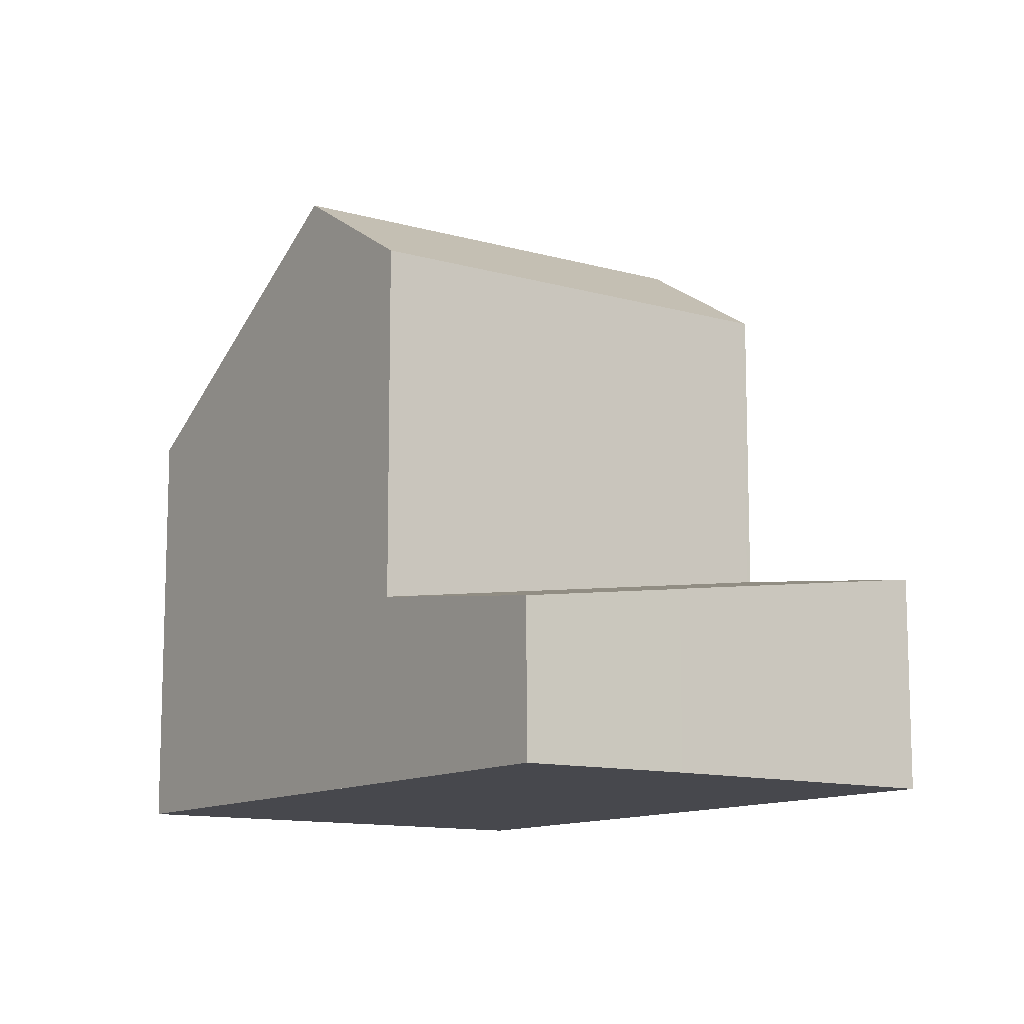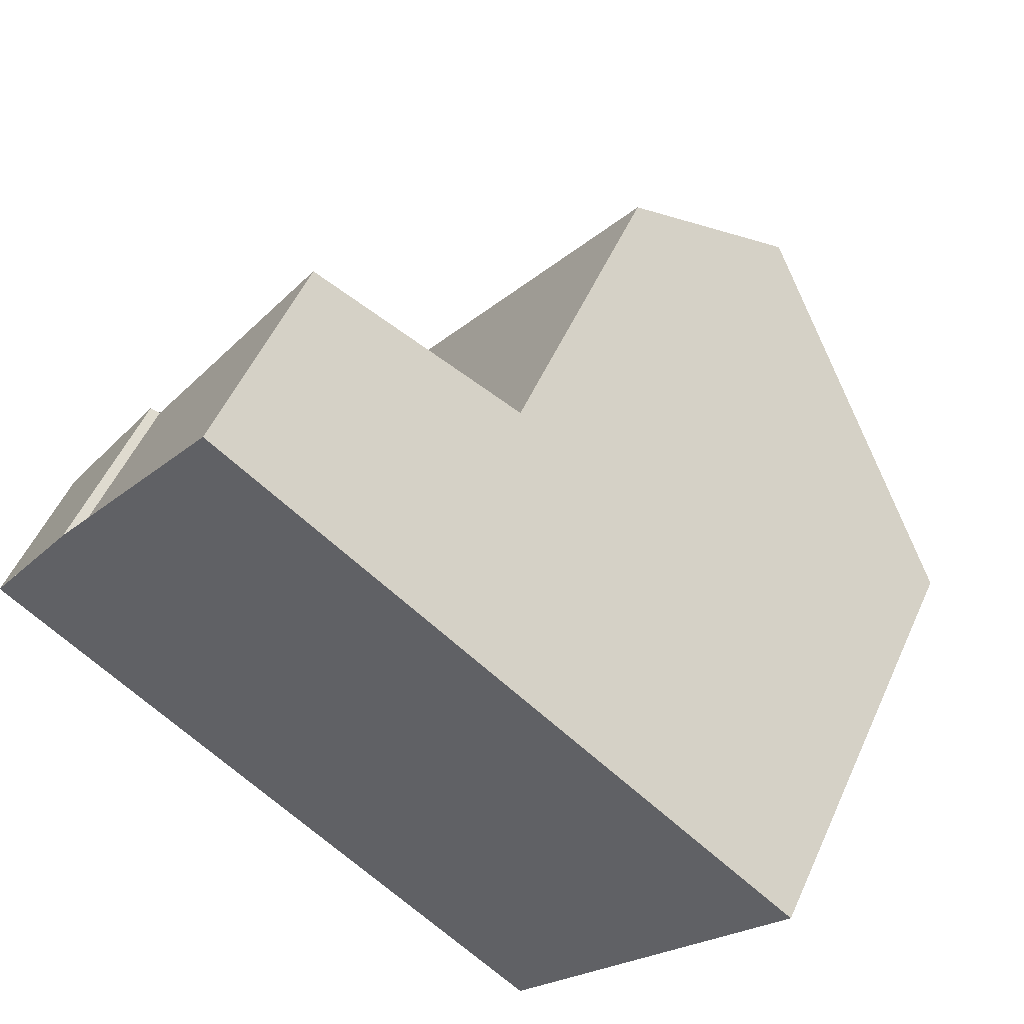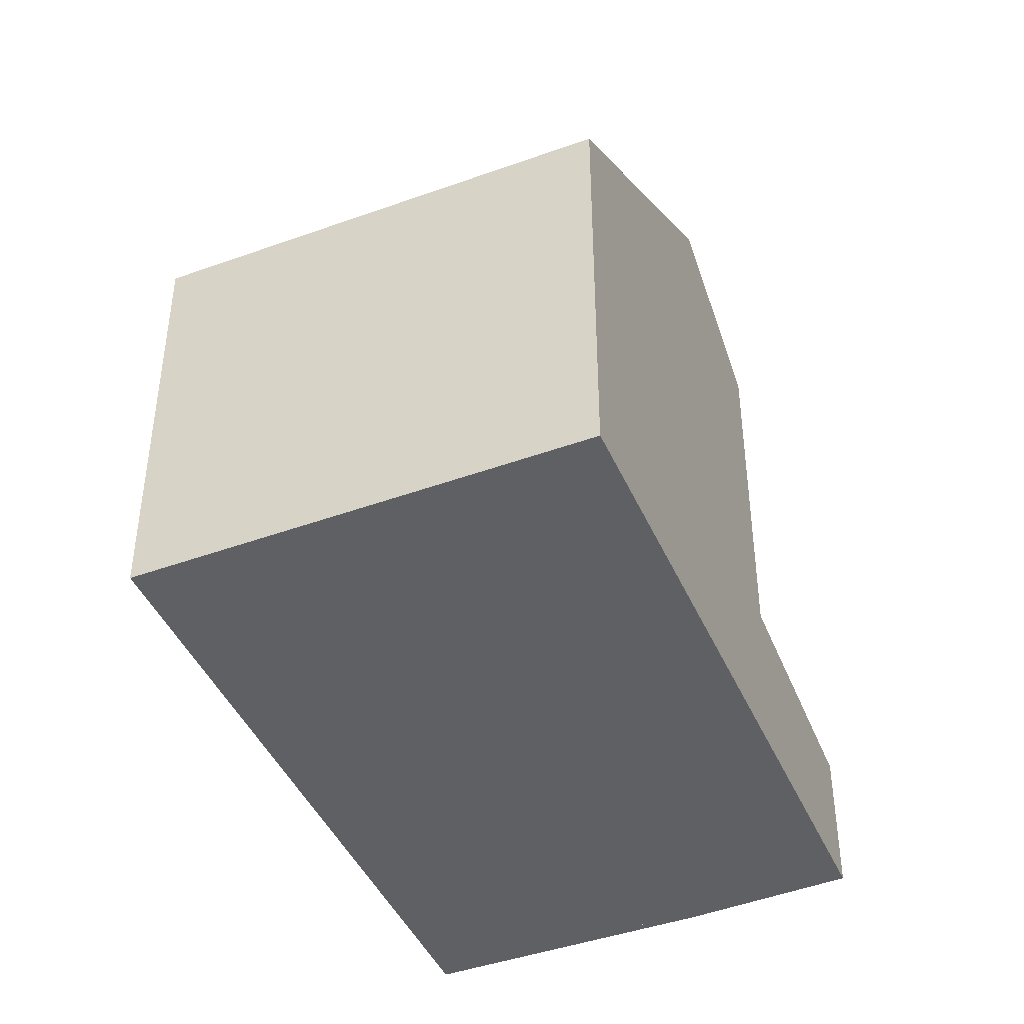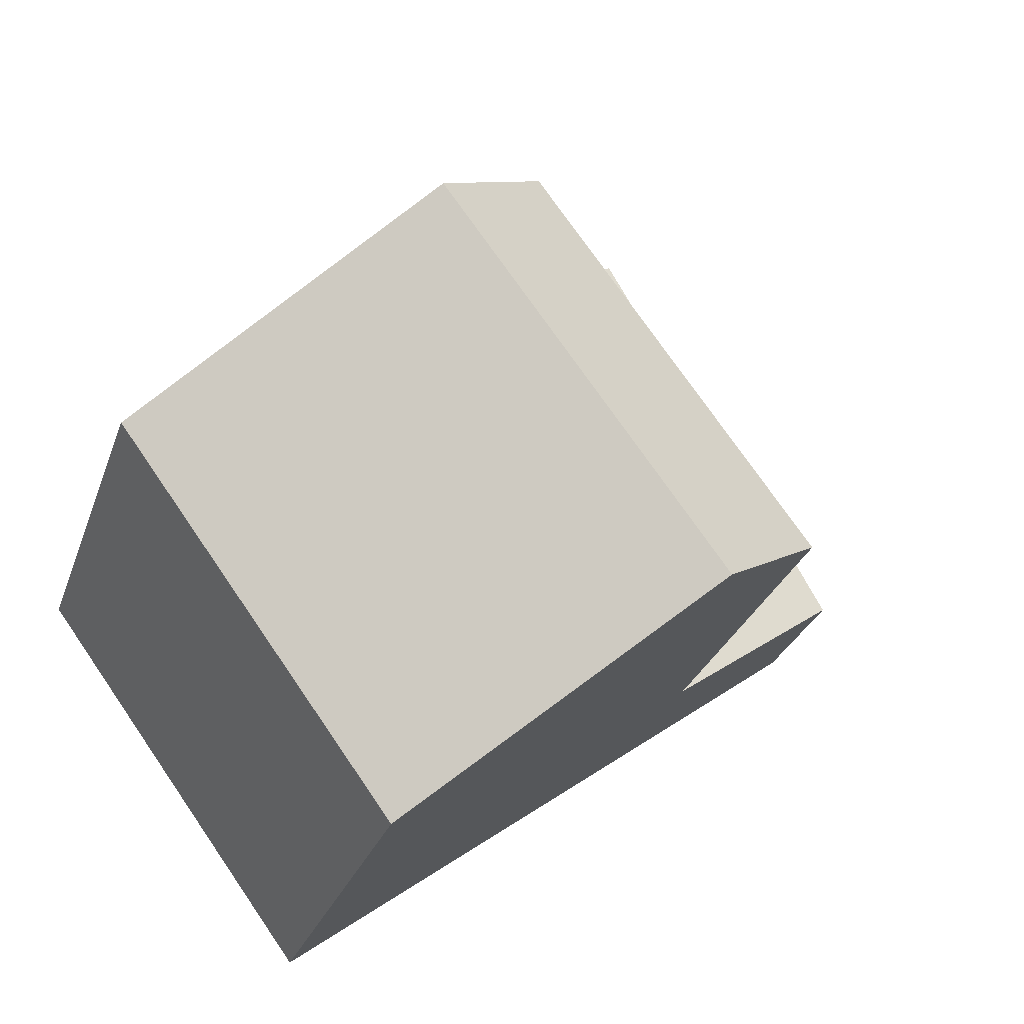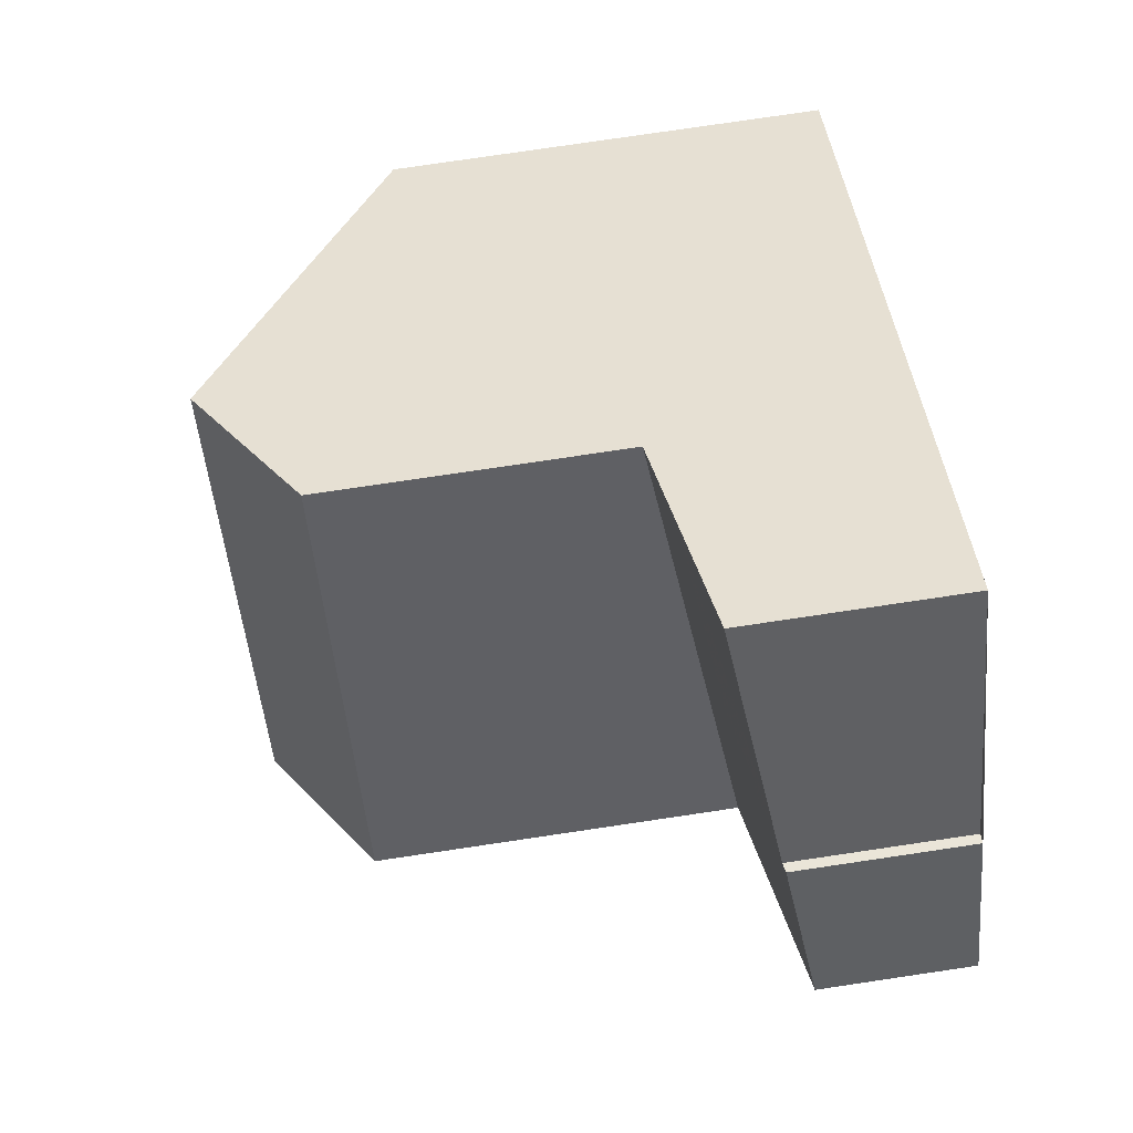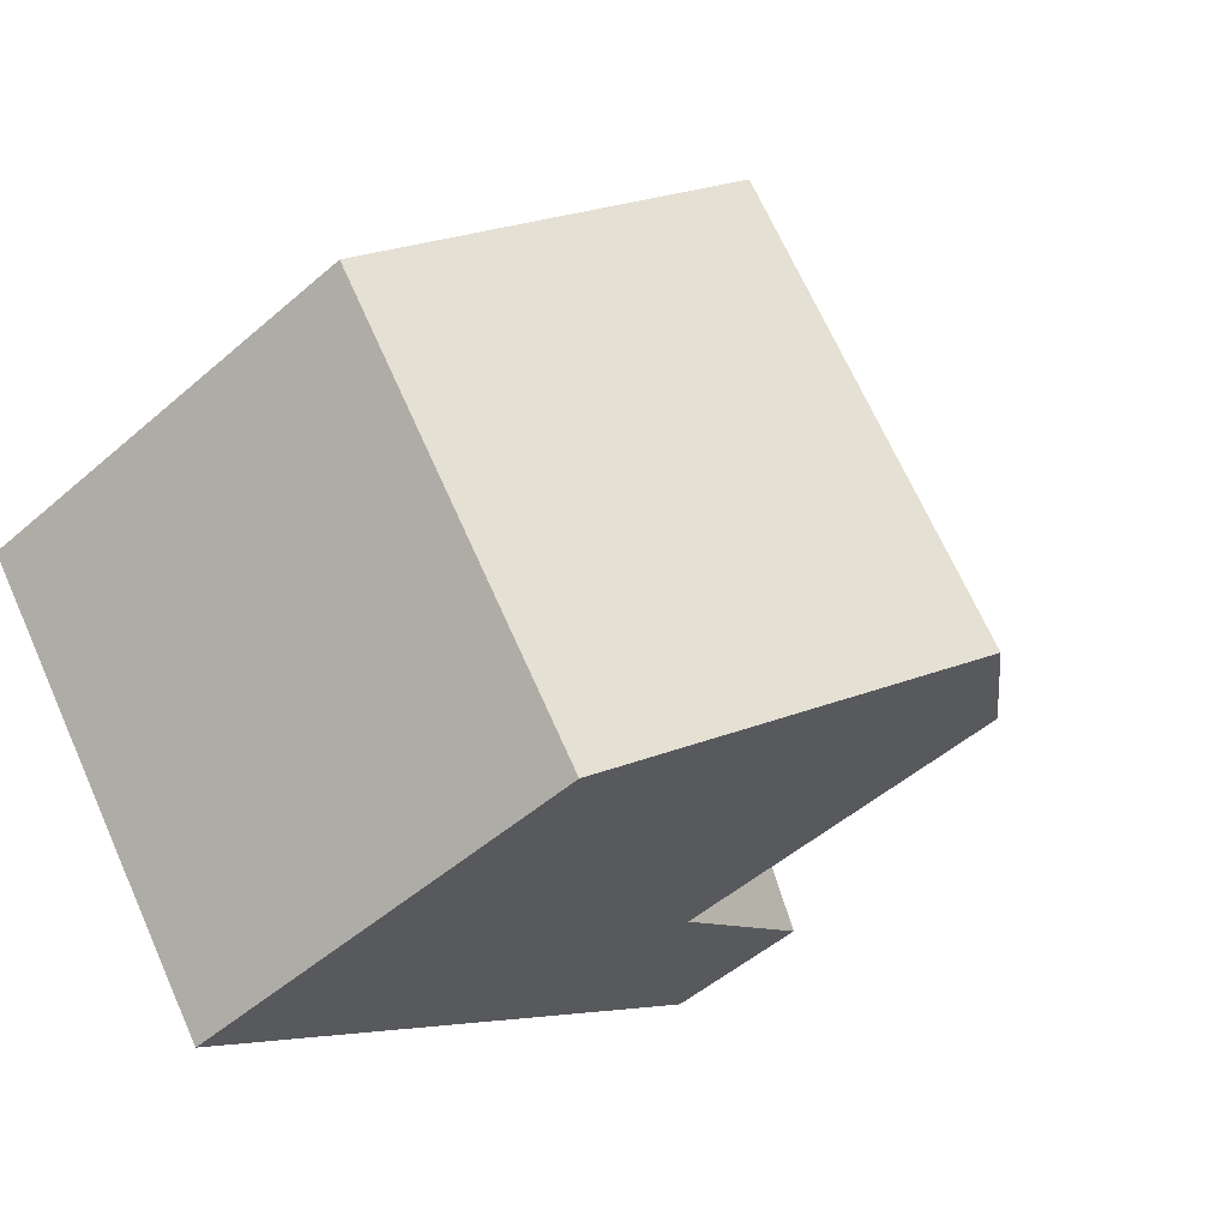
<metadata>
{"format":"obj","ext":"obj","renderer":"f3d","projection":"perspective","resolution":1024,"background":"white","views":[{"elev":-11.7,"azim":91.6,"up":"+Z"},{"elev":52.6,"azim":-156.2,"up":"+Y"},{"elev":-43.9,"azim":-30.5,"up":"+Z"},{"elev":-28.4,"azim":-17.2,"up":"+Y"},{"elev":78.2,"azim":81.6,"up":"+Y"},{"elev":-50.1,"azim":-46.4,"up":"+Y"}]}
</metadata>
<code>
v -2019 -2239 5.571
v -2023 -2234 5.605
v -2013 -2231 2.295
v -2013 -2231 2.275
v -2012 -2233 1.987
v -2015 -2228 2.794
v -2016 -2236 8.304
v -2019 -2231 8.322
v -2017 -2237 7.57
v -2020 -2232 7.589
v -2019 -2231 8.322
v -2016 -2236 8.304
v -2012 -2233 1.992
v -2014 -2230 2.403
v -2013 -2232 2.18
v -2015 -2234 2.602
v -2016 -2232 2.813
v -2014 -2235 2.407
v -2018 -2230 3.214
v -2014 -2235 2.401
v -2018 -2230 7.097
v -2014 -2235 7.093
v -2018 -2230 5.646
v -2014 -2235 5.641
v -2014 -2235 2.401
v -2014 -2235 7.093
v -2018 -2230 7.097
v -2018 -2230 3.214
v -2019 -2231 8.322
v -2019 -2231 8.322
v -2020 -2232 7.589
v -2023 -2234 5.605
v -2018 -2230 7.097
v -2018 -2230 7.097
v -2015 -2228 2.786
v -2018 -2230 3.206
v -2018 -2230 5.646
v -2018 -2230 3.206
v -2012 -2233 1.987
v -2012 -2233 1.993
v -2013 -2232 2.187
v -2015 -2228 2.791
v -2015 -2228 2.8
v -2013 -2231 2.287
v -2014 -2229 2.567
v -2013 -2234 2.217
v -2013 -2234 2.223
v -2014 -2233 2.418
v -2017 -2229 3.022
v -2017 -2229 3.03
v -2015 -2231 2.629
v -2012 -2232 2.094
v -2012 -2232 2.098
v -2015 -2234 2.512
v -2016 -2235 8.306
v -2016 -2235 8.306
v -2017 -2236 7.572
v -2020 -2238 5.576
v -2015 -2234 7.094
v -2015 -2234 5.642
v -2015 -2234 2.512
v -2015 -2234 7.094
v -2014 -2233 2.329
v -2016 -2236 8.304
v -2017 -2237 7.57
v -2016 -2236 8.304
v -2019 -2239 5.571
v -2014 -2235 7.093
v -2014 -2235 5.641
v -2014 -2235 2.407
v -2014 -2235 7.093
v -2018 -2234 8.313
v -2019 -2234 7.579
v -2018 -2234 8.313
v -2021 -2236 5.588
v -2016 -2232 7.095
v -2016 -2232 5.644
v -2016 -2232 2.813
v -2016 -2232 7.095
v -2017 -2235 8.308
v -2018 -2235 7.574
v -2017 -2235 8.308
v -2020 -2237 5.579
v -2015 -2234 7.094
v -2015 -2234 5.642
v -2015 -2234 2.602
v -2015 -2234 7.094
v -2020 -2237 5.583
v -2021 -2236 5.592
v -2023 -2234 5.609
v -2023 -2234 5.609
v -2019 -2239 5.575
v -2019 -2239 5.575
v -2020 -2238 5.579
v -2019 -2239 5.571
v -2019 -2239 5.571
v -2019 -2239 0
v -2019 -2239 0
v -2023 -2234 5.609
v -2023 -2234 5.605
v -2023 -2234 0
v -2023 -2234 0
v -2013 -2231 2.287
v -2013 -2231 2.295
v -2013 -2231 0
v -2013 -2231 0
v -2013 -2232 2.18
v -2013 -2231 2.275
v -2013 -2231 0
v -2013 -2232 -4.441e-16
v -2013 -2234 2.217
v -2012 -2233 1.987
v -2012 -2233 0
v -2013 -2234 0
v -2015 -2228 2.786
v -2015 -2228 2.794
v -2015 -2228 0
v -2015 -2228 0
v -2017 -2237 7.57
v -2016 -2236 8.304
v -2016 -2236 0
v -2017 -2237 -8.882e-16
v -2019 -2239 5.575
v -2017 -2237 7.57
v -2017 -2237 -8.882e-16
v -2019 -2239 0
v -2019 -2231 8.322
v -2020 -2232 7.589
v -2020 -2232 -8.882e-16
v -2019 -2231 0
v -2018 -2230 7.097
v -2019 -2231 8.322
v -2019 -2231 0
v -2018 -2230 0
v -2012 -2233 1.987
v -2012 -2233 1.992
v -2012 -2233 2.22e-16
v -2012 -2233 2.22e-16
v -2013 -2231 2.295
v -2014 -2230 2.403
v -2014 -2230 0
v -2013 -2231 0
v -2012 -2232 2.094
v -2013 -2232 2.18
v -2013 -2232 -4.441e-16
v -2012 -2232 0
v -2016 -2236 8.304
v -2014 -2235 7.093
v -2014 -2235 0
v -2016 -2236 0
v -2017 -2229 3.03
v -2018 -2230 3.214
v -2018 -2230 0
v -2017 -2229 0
v -2023 -2234 5.605
v -2023 -2234 5.605
v -2023 -2234 0
v -2023 -2234 0
v -2014 -2229 2.567
v -2015 -2228 2.786
v -2015 -2228 0
v -2014 -2229 0
v -2012 -2233 1.987
v -2012 -2233 1.987
v -2012 -2233 2.22e-16
v -2012 -2233 0
v -2015 -2228 2.794
v -2015 -2228 2.8
v -2015 -2228 -4.441e-16
v -2015 -2228 0
v -2013 -2231 2.275
v -2013 -2231 2.287
v -2013 -2231 0
v -2013 -2231 0
v -2014 -2230 2.403
v -2014 -2229 2.567
v -2014 -2229 0
v -2014 -2230 0
v -2014 -2235 2.401
v -2013 -2234 2.217
v -2013 -2234 0
v -2014 -2235 4.441e-16
v -2015 -2228 2.8
v -2017 -2229 3.03
v -2017 -2229 0
v -2015 -2228 -4.441e-16
v -2012 -2233 1.992
v -2012 -2232 2.094
v -2012 -2232 0
v -2012 -2233 2.22e-16
v -2020 -2237 5.579
v -2020 -2238 5.576
v -2020 -2238 0
v -2020 -2237 -8.882e-16
v -2020 -2238 5.576
v -2019 -2239 5.571
v -2019 -2239 0
v -2020 -2238 0
v -2023 -2234 5.605
v -2021 -2236 5.588
v -2021 -2236 0
v -2023 -2234 0
v -2021 -2236 5.588
v -2020 -2237 5.579
v -2020 -2237 -8.882e-16
v -2021 -2236 0
v -2020 -2232 7.589
v -2023 -2234 5.609
v -2023 -2234 0
v -2020 -2232 -8.882e-16
v -2019 -2239 5.571
v -2019 -2239 5.575
v -2019 -2239 0
v -2019 -2239 0
v -2013 -2231 0
v -2013 -2231 0
v -2012 -2233 0
v -2019 -2239 0
v -2023 -2234 0
v -2015 -2228 0
f 40 13 39
f 31 10 8 30
f 91 10 31 90
f 53 41 15 52
f 43 6 35 42
f 44 4 15 41
f 34 21 23 37
f 37 23 19 38
f 29 11 27 33
f 82 56 57 81
f 88 81 57 94
f 42 35 45
f 85 60 59 84
f 86 61 60 85
f 87 62 55 80
f 47 40 39 5 46
f 63 48 41 53
f 50 43 42 49
f 51 14 3 44 41 48
f 49 42 45 14 51
f 46 25 18 47
f 54 16 48 63
f 49 36 28 50
f 48 16 17 51
f 51 17 36 49
f 52 13 40 53
f 66 7 9 65
f 93 65 9 92
f 69 24 22 68
f 70 20 24 69
f 71 26 12 64
f 53 40 47 63
f 63 47 18 54
f 65 57 56 66
f 94 57 65 93
f 68 59 60 69
f 69 60 61 70
f 64 55 62 71
f 73 31 30 74
f 90 31 73 89
f 76 34 37 77
f 77 37 38 78
f 72 29 33 79
f 81 73 74 82
f 89 73 81 88
f 84 76 77 85
f 85 77 78 86
f 80 72 79 87
f 88 83 75 89
f 90 32 2 91
f 92 1 67 93
f 93 67 58 94
f 89 75 32 90
f 94 58 83 88
f 96 97 98 95
f 100 101 102 99
f 104 105 106 103
f 108 109 110 107
f 112 113 114 111
f 116 117 118 115
f 120 121 122 119
f 124 125 126 123
f 128 129 130 127
f 132 133 134 131
f 136 137 138 135
f 140 141 142 139
f 144 145 146 143
f 148 149 150 147
f 152 153 154 151
f 156 157 158 155
f 160 161 162 159
f 164 165 166 163
f 168 169 170 167
f 172 173 174 171
f 176 177 178 175
f 180 181 182 179
f 184 185 186 183
f 188 189 190 187
f 192 193 194 191
f 196 197 198 195
f 200 201 202 199
f 204 205 206 203
f 208 209 210 207
f 212 213 214 211
f 216 217 218 219 220 215

</code>
